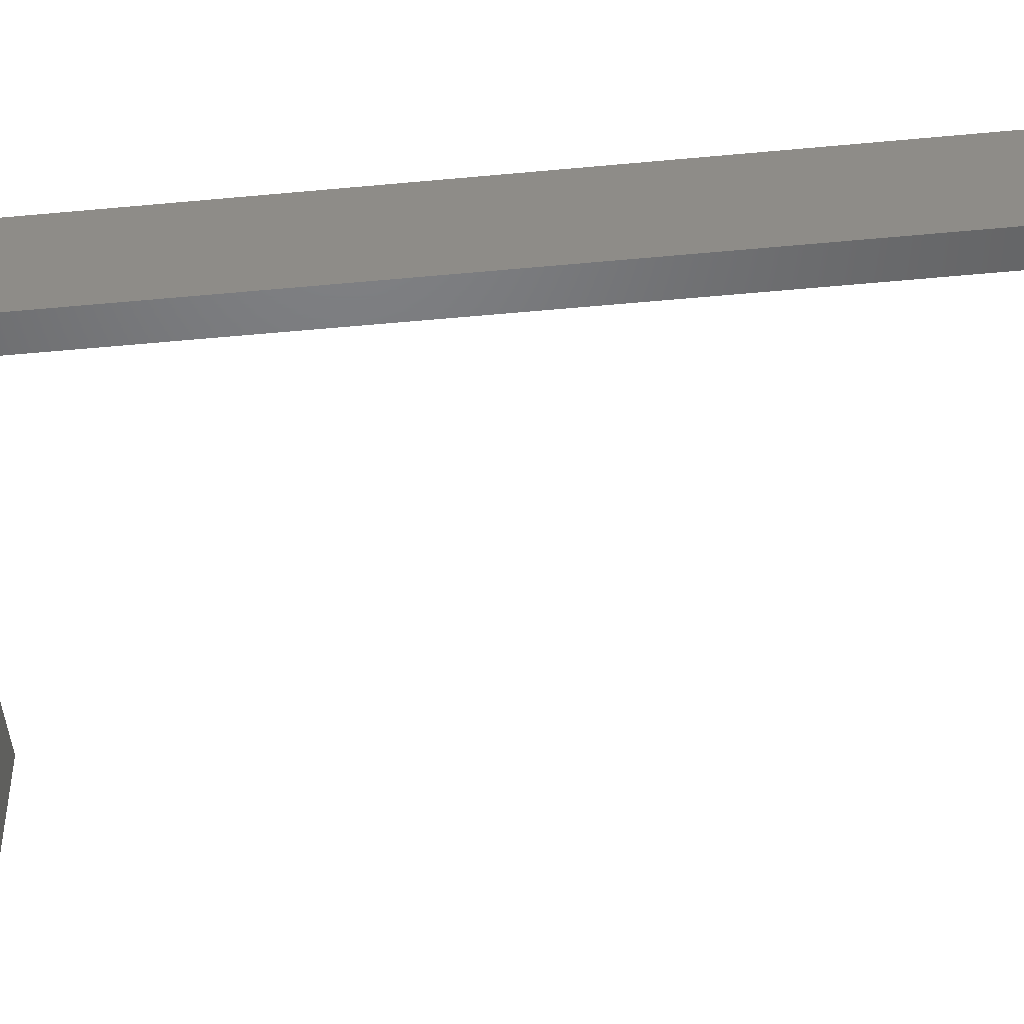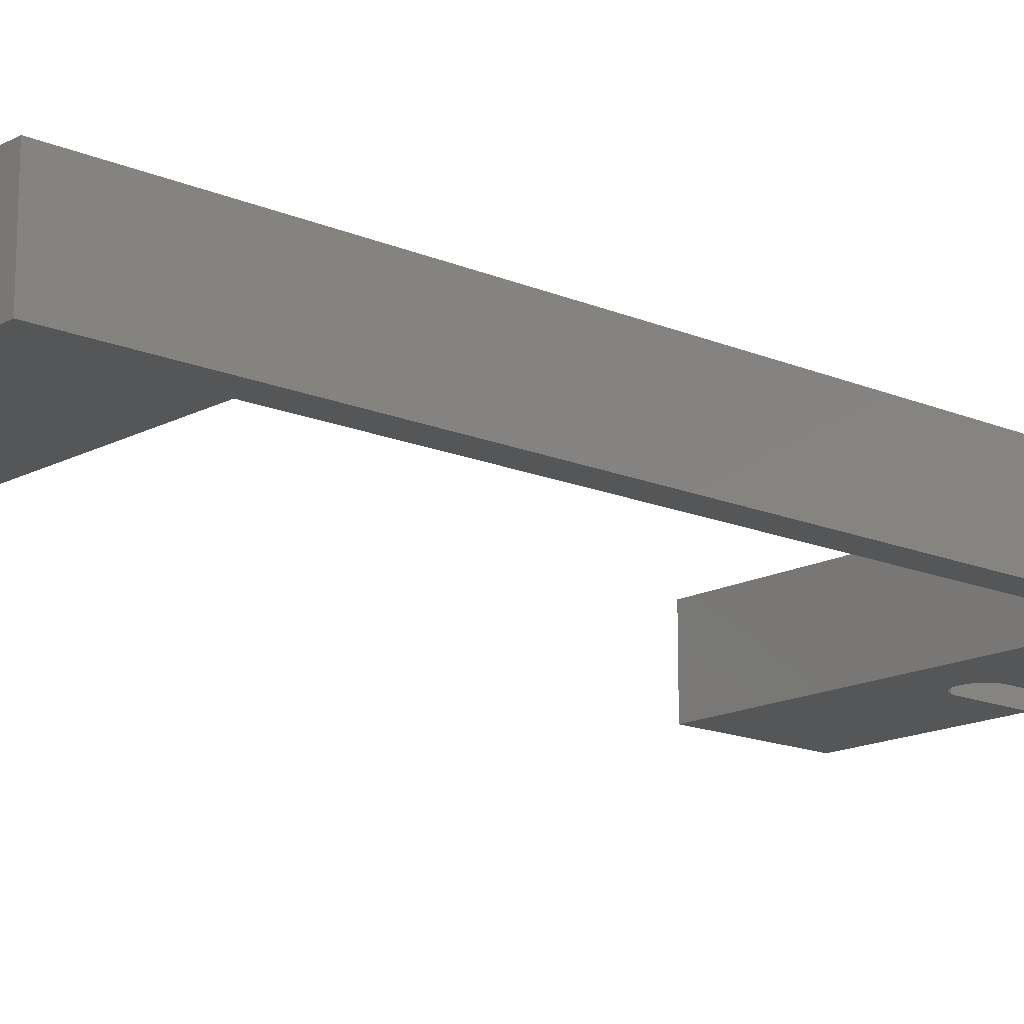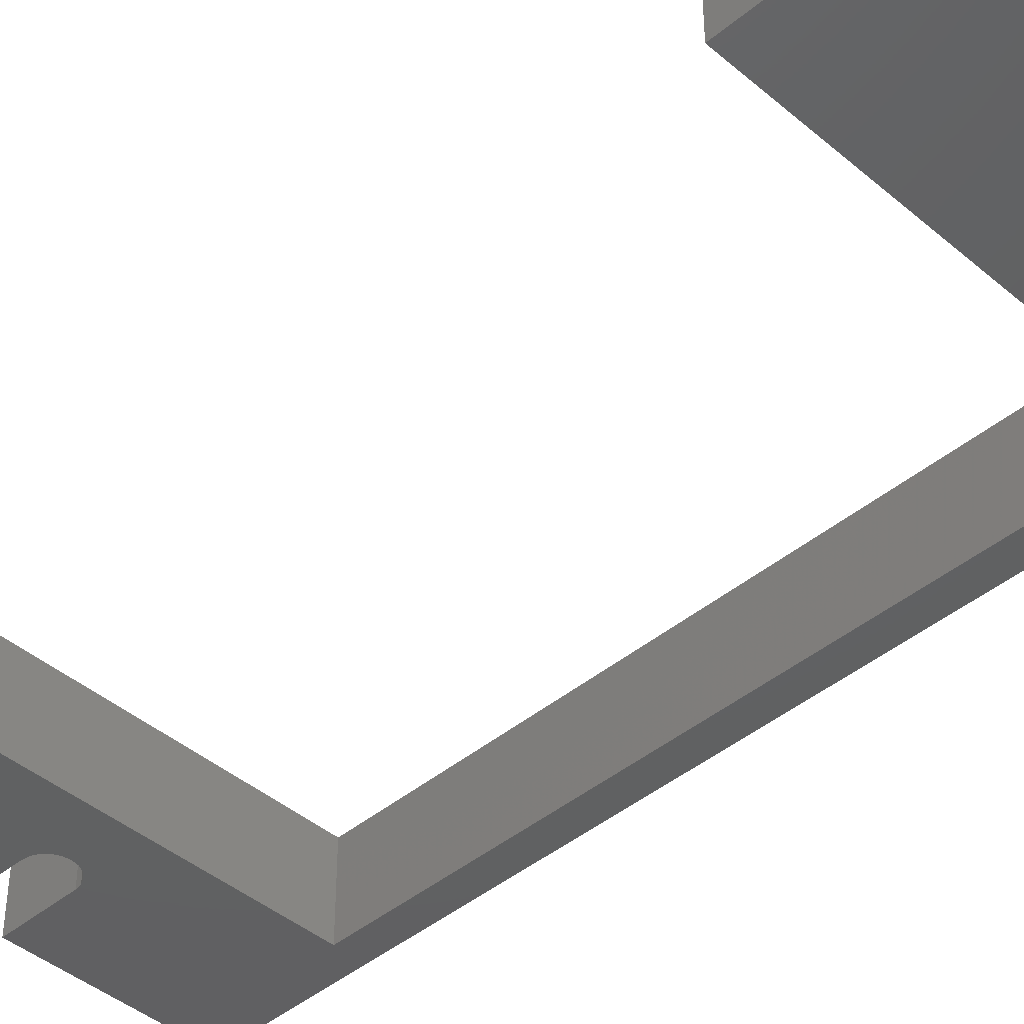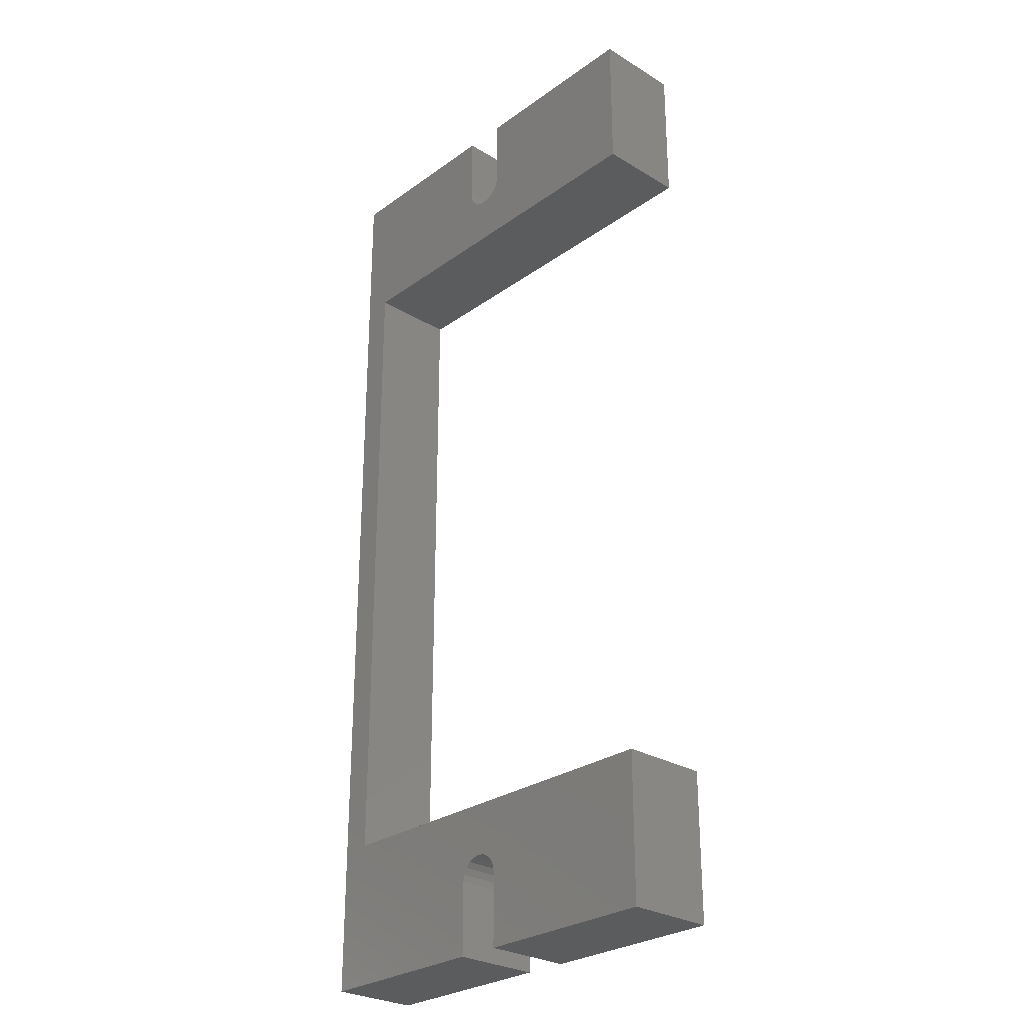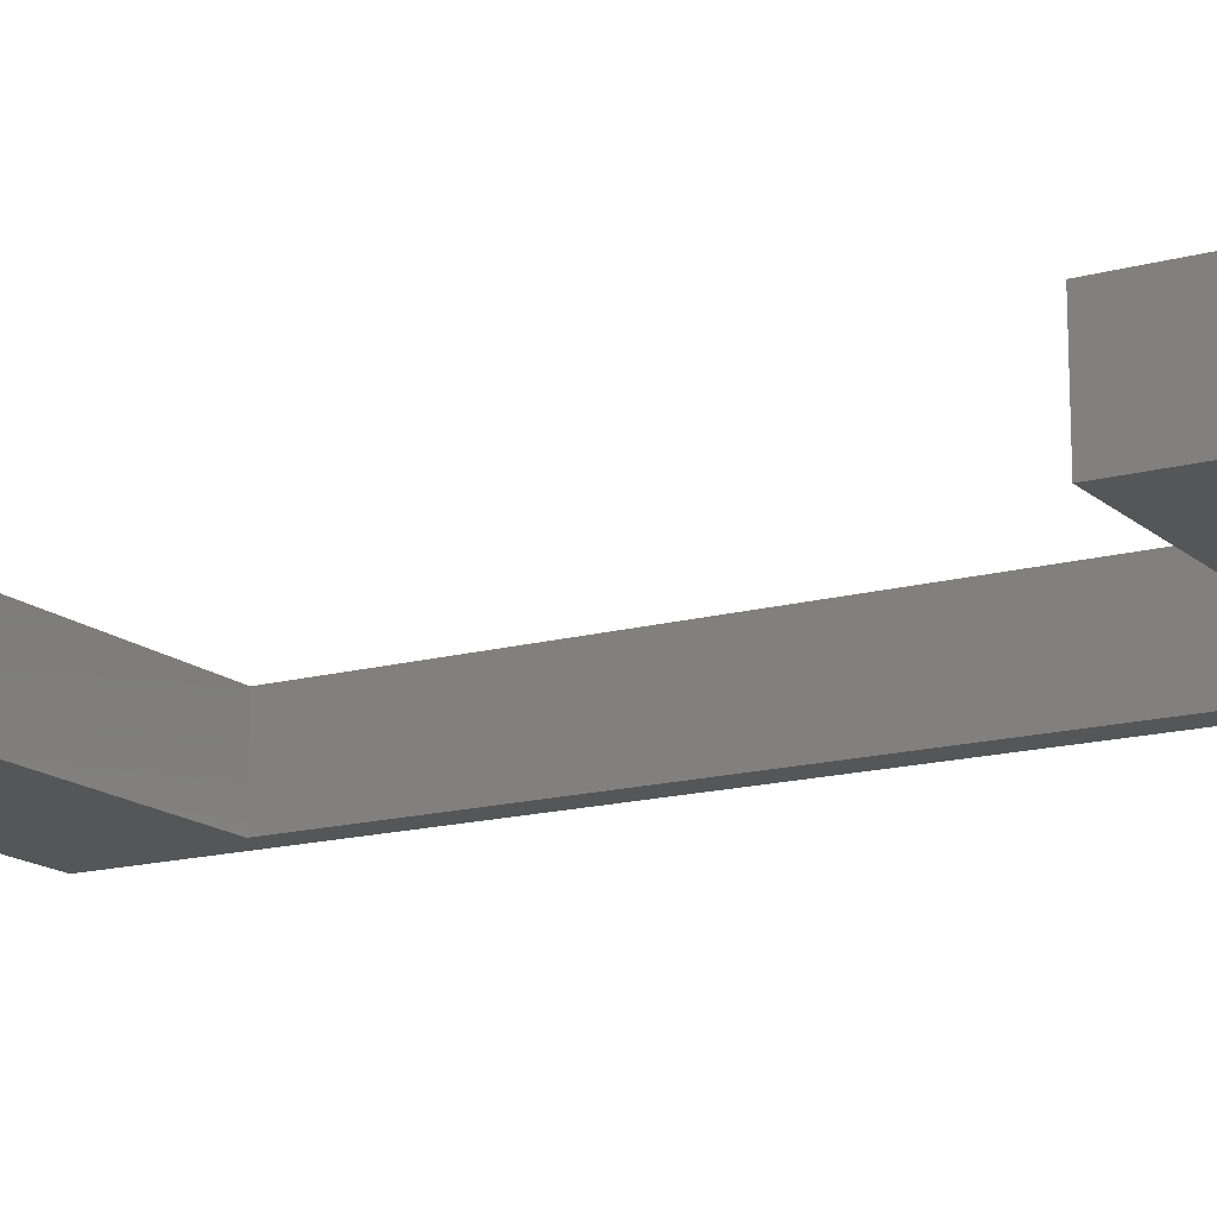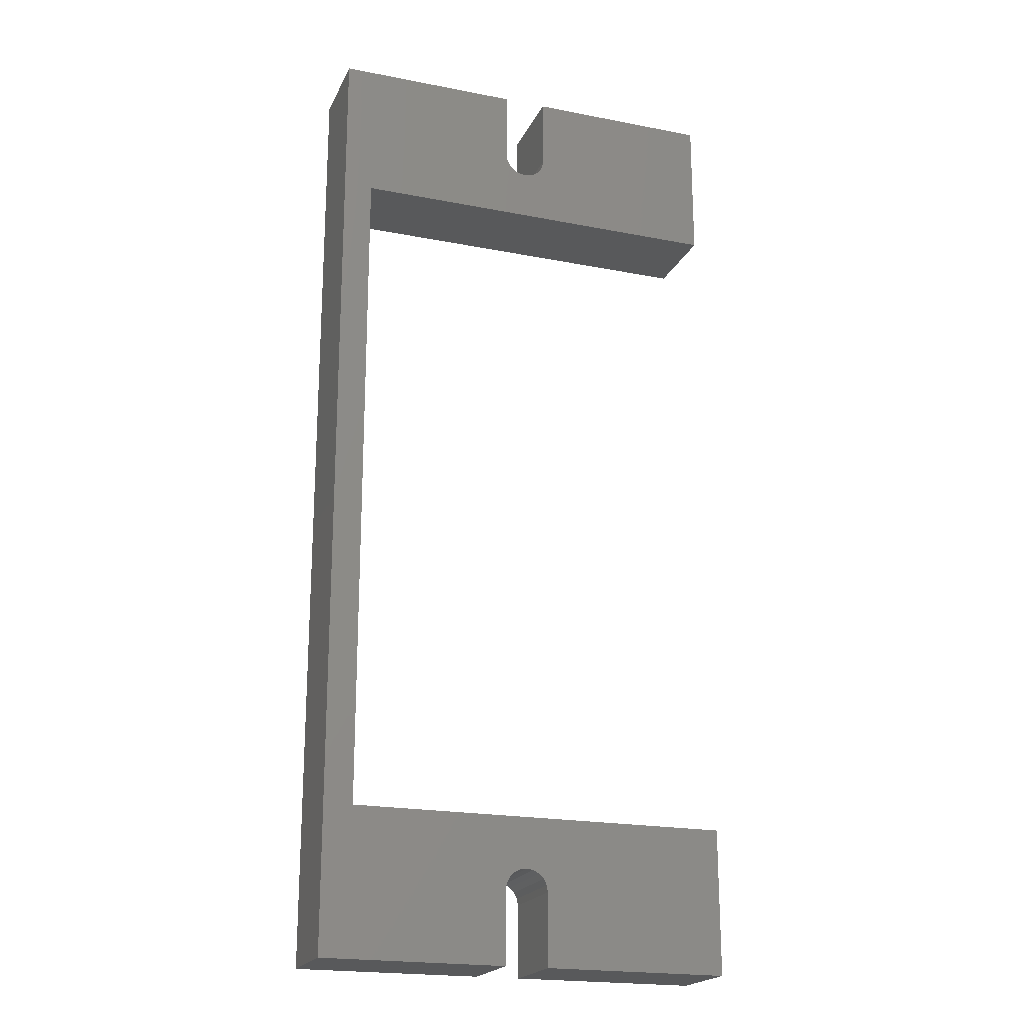
<metadata>
{"format":"stl","ext":"stl","renderer":"f3d","projection":"perspective","resolution":1024,"background":"white","views":[{"elev":-49.2,"azim":-84.0,"up":"+Z"},{"elev":-15.6,"azim":-131.9,"up":"+Z"},{"elev":-42.9,"azim":134.7,"up":"+Z"},{"elev":-27.8,"azim":47.3,"up":"+Y"},{"elev":-15.4,"azim":120.3,"up":"+Z"},{"elev":-20.6,"azim":-19.5,"up":"+Y"}]}
</metadata>
<code>
# stl→obj: 68 verts, 132 faces
v 0 0 0
v 0 0 3
v 0 33.2 3
v 0 33.2 0
v 1 28.2 0
v 1 5 0
v 6.35 2.5 0
v 6.35 0 0
v 6.35 0 3
v 1 5 3
v 6.35 2.5 3
v 6.35 33.2 0
v 6.35 30.7 0
v 1 28.2 3
v 6.35 30.7 3
v 6.35 33.2 3
v 14.2 28.2 0
v 14.2 28.2 3
v 6.387 30.47 0
v 6.493 30.26 0
v 6.659 30.09 0
v 6.868 29.99 0
v 7.1 29.95 0
v 7.1 29.95 3
v 6.387 30.47 3
v 6.493 30.26 3
v 6.659 30.09 3
v 6.868 29.99 3
v 14.2 5 0
v 7.1 3.25 0
v 6.387 2.732 0
v 6.493 2.941 0
v 6.659 3.107 0
v 6.868 3.213 0
v 14.2 5 3
v 6.387 2.732 3
v 6.493 2.941 3
v 6.659 3.107 3
v 6.868 3.213 3
v 7.1 3.25 3
v 14.2 0 0
v 14.2 0 3
v 14.2 33.2 0
v 14.2 33.2 3
v 7.332 29.99 0
v 7.332 29.99 3
v 7.332 3.213 0
v 7.332 3.213 3
v 7.541 30.09 0
v 7.541 30.09 3
v 7.541 3.107 0
v 7.541 3.107 3
v 7.707 2.941 0
v 7.707 2.941 3
v 7.707 30.26 3
v 7.707 30.26 0
v 7.813 2.732 0
v 7.813 2.732 3
v 7.813 30.47 3
v 7.813 30.47 0
v 7.85 2.5 0
v 7.85 2.5 3
v 7.85 30.7 3
v 7.85 30.7 0
v 7.85 0 0
v 7.85 0 3
v 7.85 33.2 3
v 7.85 33.2 0
f 1 2 3
f 1 4 5
f 1 3 4
f 1 5 6
f 1 6 7
f 1 8 9
f 1 9 2
f 1 7 8
f 2 10 3
f 2 9 11
f 2 11 10
f 4 3 12
f 4 13 5
f 4 12 13
f 3 14 15
f 3 10 14
f 3 15 16
f 3 16 12
f 5 17 18
f 5 18 14
f 5 13 19
f 5 19 20
f 5 20 21
f 5 21 22
f 5 22 23
f 5 23 17
f 14 18 24
f 14 25 15
f 14 26 25
f 14 27 26
f 14 28 27
f 14 24 28
f 6 5 10
f 6 10 29
f 6 29 30
f 6 31 7
f 6 32 31
f 6 33 32
f 6 34 33
f 6 30 34
f 10 5 14
f 10 35 29
f 10 11 36
f 10 36 37
f 10 37 38
f 10 38 39
f 10 39 40
f 10 40 35
f 41 29 42
f 42 29 35
f 17 43 18
f 18 43 44
f 8 7 9
f 9 7 11
f 7 31 11
f 11 31 36
f 13 15 25
f 13 12 15
f 13 25 19
f 15 12 16
f 31 32 36
f 36 32 37
f 19 25 26
f 19 26 20
f 32 33 38
f 32 38 37
f 20 26 27
f 20 27 21
f 33 34 39
f 33 39 38
f 21 27 22
f 27 28 22
f 22 28 23
f 28 24 23
f 34 30 40
f 34 40 39
f 23 24 45
f 23 45 17
f 24 18 46
f 24 46 45
f 30 29 47
f 30 47 48
f 30 48 40
f 40 48 35
f 45 46 49
f 45 49 17
f 46 18 50
f 46 50 49
f 47 29 51
f 47 51 52
f 47 52 48
f 48 52 35
f 51 29 53
f 51 53 54
f 51 54 52
f 52 54 35
f 49 50 55
f 49 56 17
f 49 55 56
f 50 18 55
f 53 29 57
f 53 57 54
f 54 57 58
f 54 58 35
f 56 55 59
f 56 60 17
f 56 59 60
f 55 18 59
f 57 29 61
f 57 61 58
f 58 61 62
f 58 62 35
f 60 59 63
f 60 64 17
f 60 63 64
f 59 18 63
f 65 41 42
f 65 42 66
f 65 66 62
f 65 61 41
f 65 62 61
f 66 42 62
f 61 29 41
f 62 42 35
f 64 43 17
f 64 63 67
f 64 68 43
f 64 67 68
f 63 18 44
f 63 44 67
f 68 67 43
f 67 44 43

</code>
